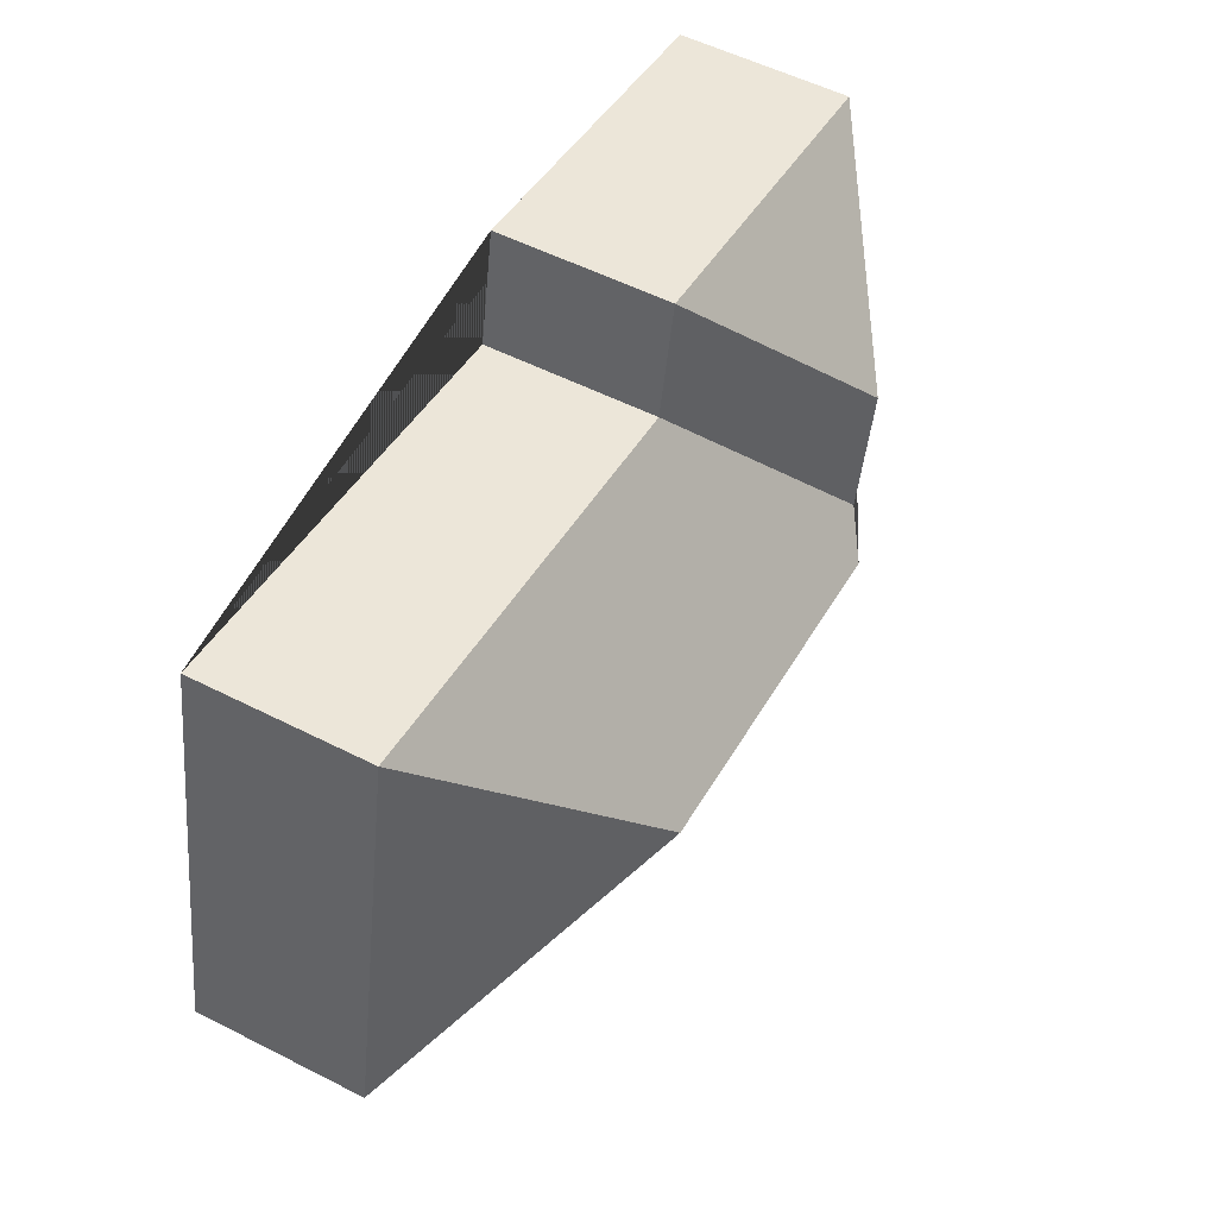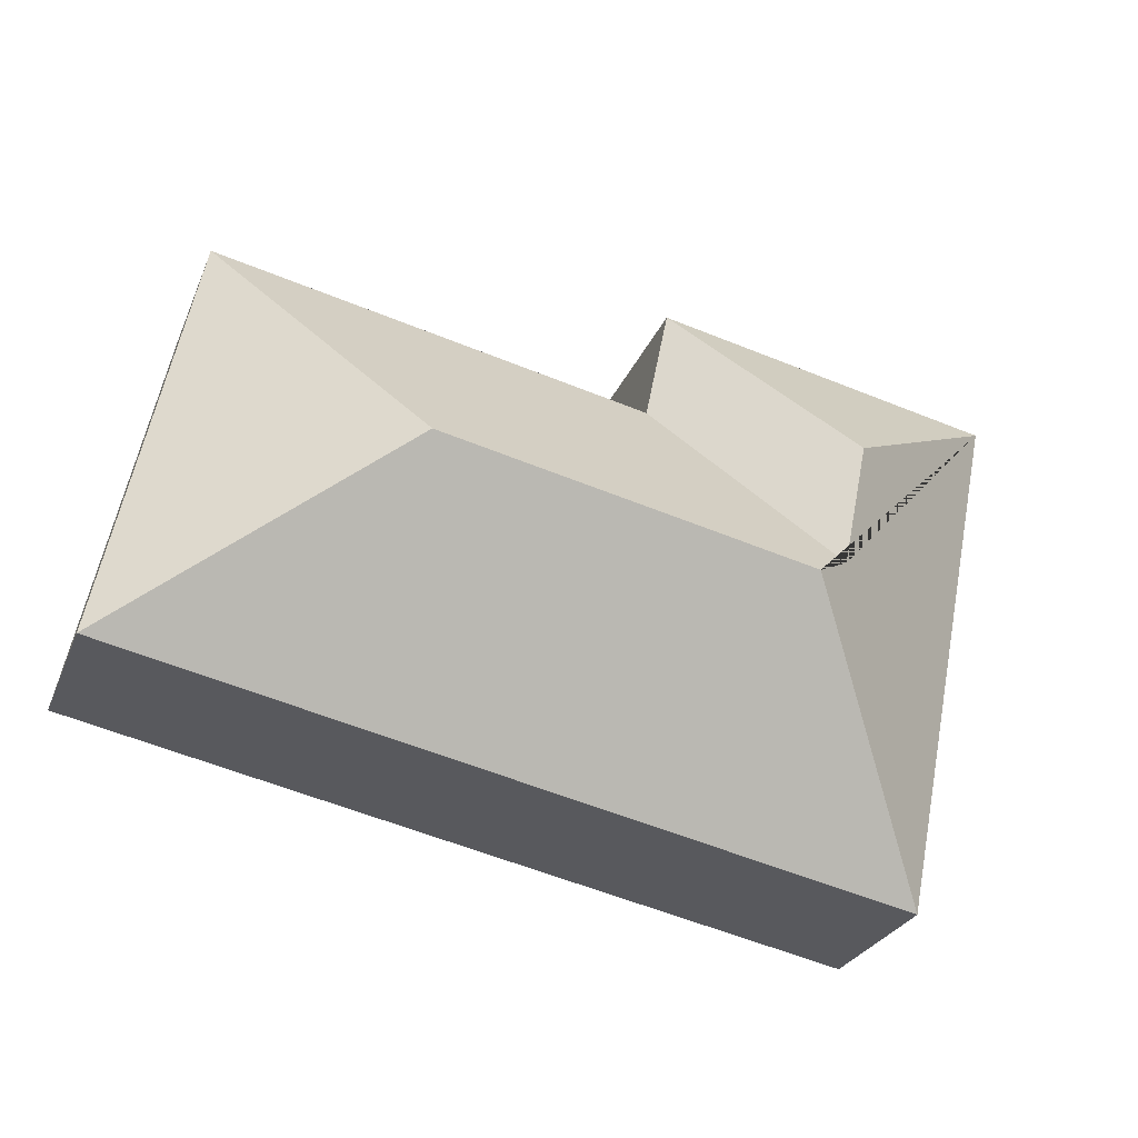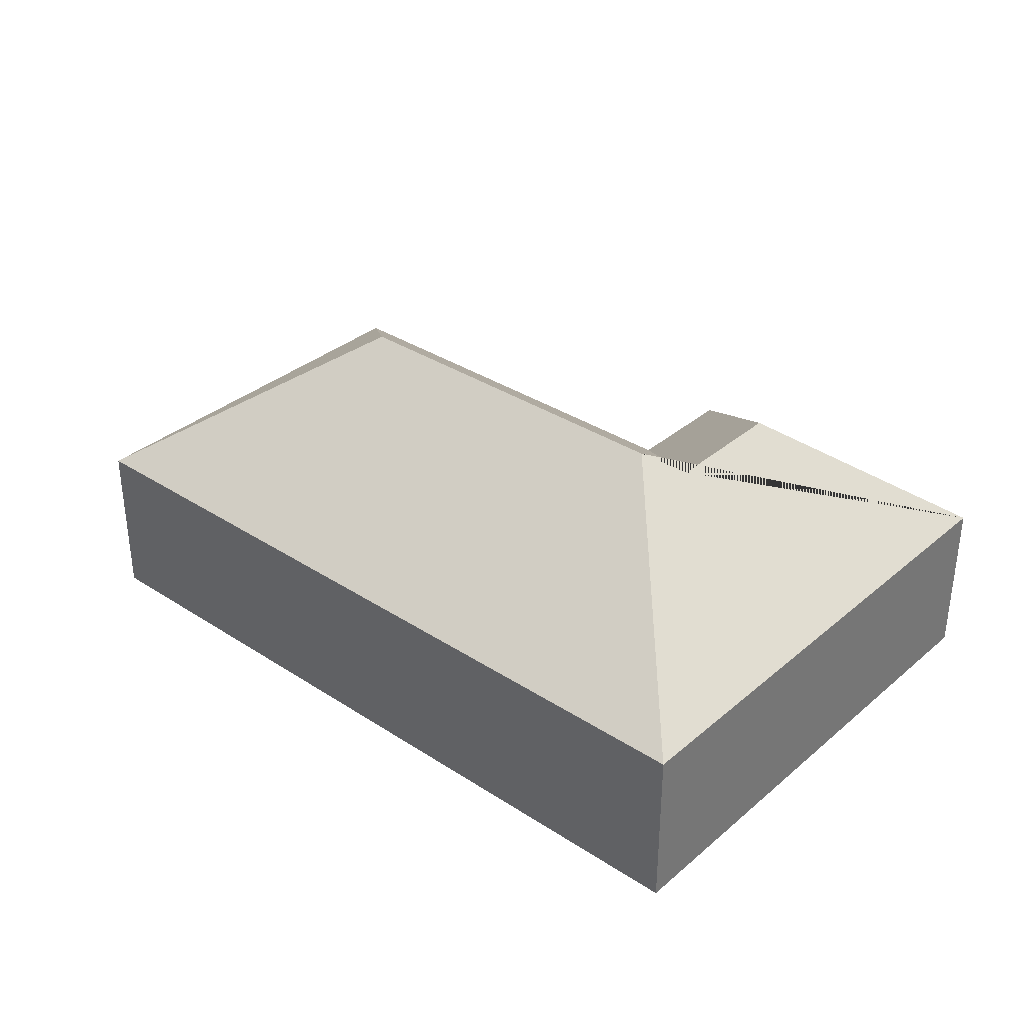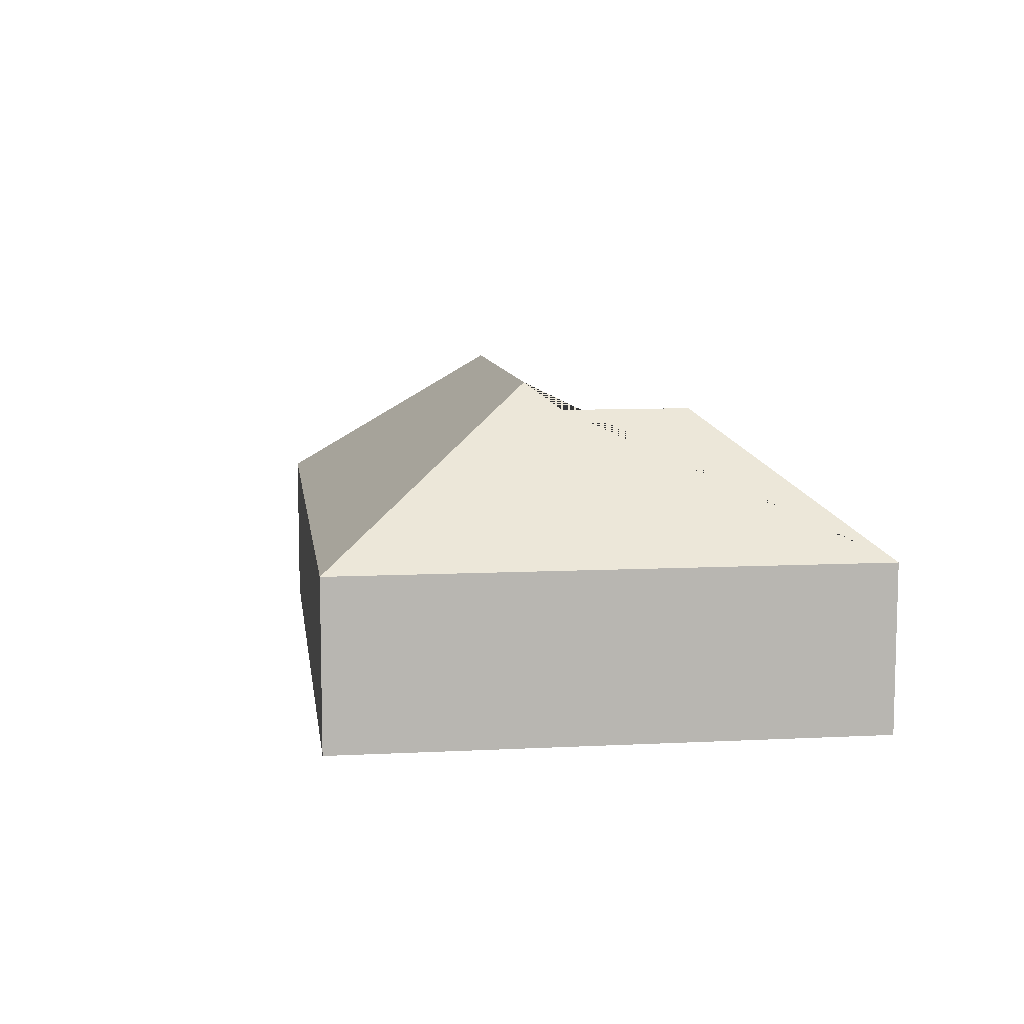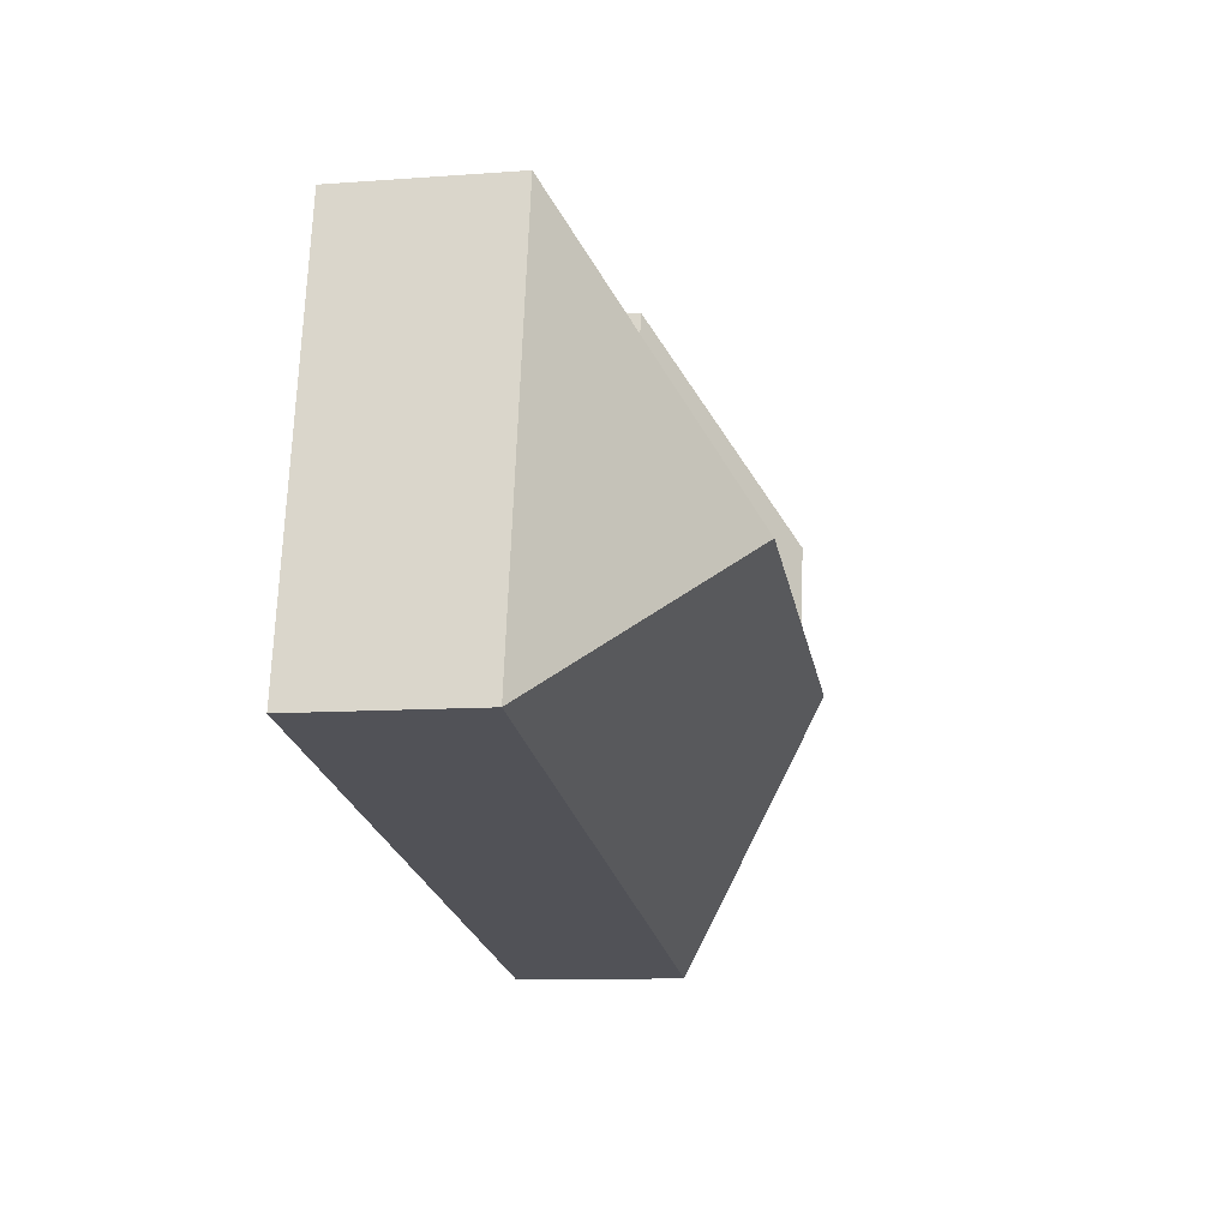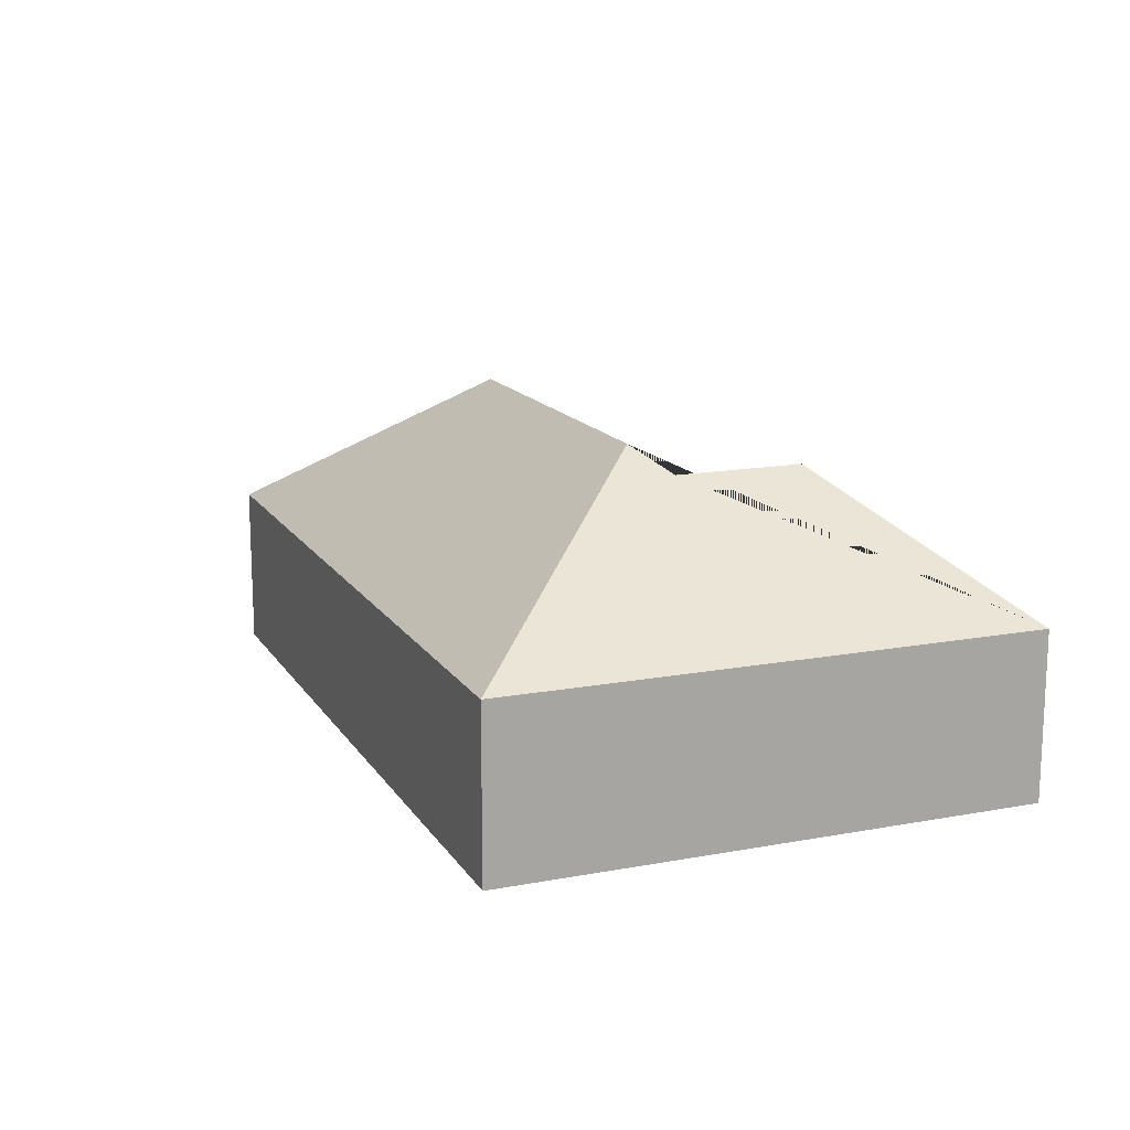
<metadata>
{"format":"obj","ext":"obj","renderer":"f3d","projection":"perspective","resolution":1024,"background":"white","views":[{"elev":55.9,"azim":117.9,"up":"+Z"},{"elev":-27.9,"azim":160.6,"up":"+Z"},{"elev":34.2,"azim":-150.2,"up":"+Y"},{"elev":8.9,"azim":-109.2,"up":"+Y"},{"elev":-10.1,"azim":100.7,"up":"+Z"},{"elev":14.9,"azim":-123.2,"up":"+Y"}]}
</metadata>
<code>
o CG10_500_049074_0029
v 379.1 75 -27.72
v 417 75 -213.6
v 299.4 145 -139.3
v 172.4 75 -15.07
v 183.1 75 -67.69
v 137.5 145 -172.3
v 108.7 133.7 -103.9
v 120.1 133.7 -160.4
v 19.34 75 -46.3
v 67.99 75 -284.8
v 379.1 0 -27.72
v 417 0 -213.6
v 67.99 0 -284.8
v 19.34 0 -46.3
v 172.4 0 -15.07
v 183.1 0 -67.69
f 9 10 6 8 7
f 9 4 7
f 4 5 8 7
f 5 1 3 6 8
f 1 2 3
f 2 10 6 3
f 11 12 13 14 15 16
f 1 11 12 2
f 2 12 13 10
f 10 13 14 9
f 9 14 15 4
f 4 15 16 5
f 5 16 11 1

</code>
